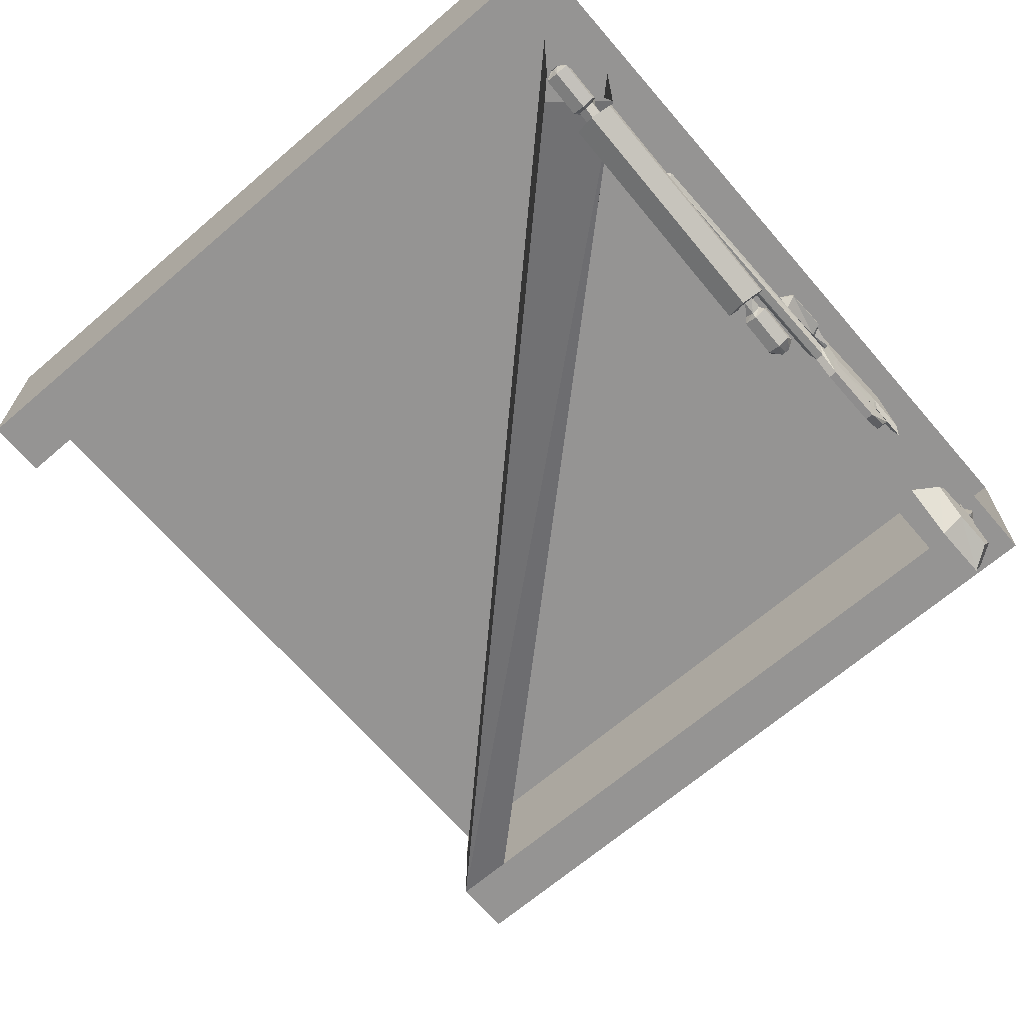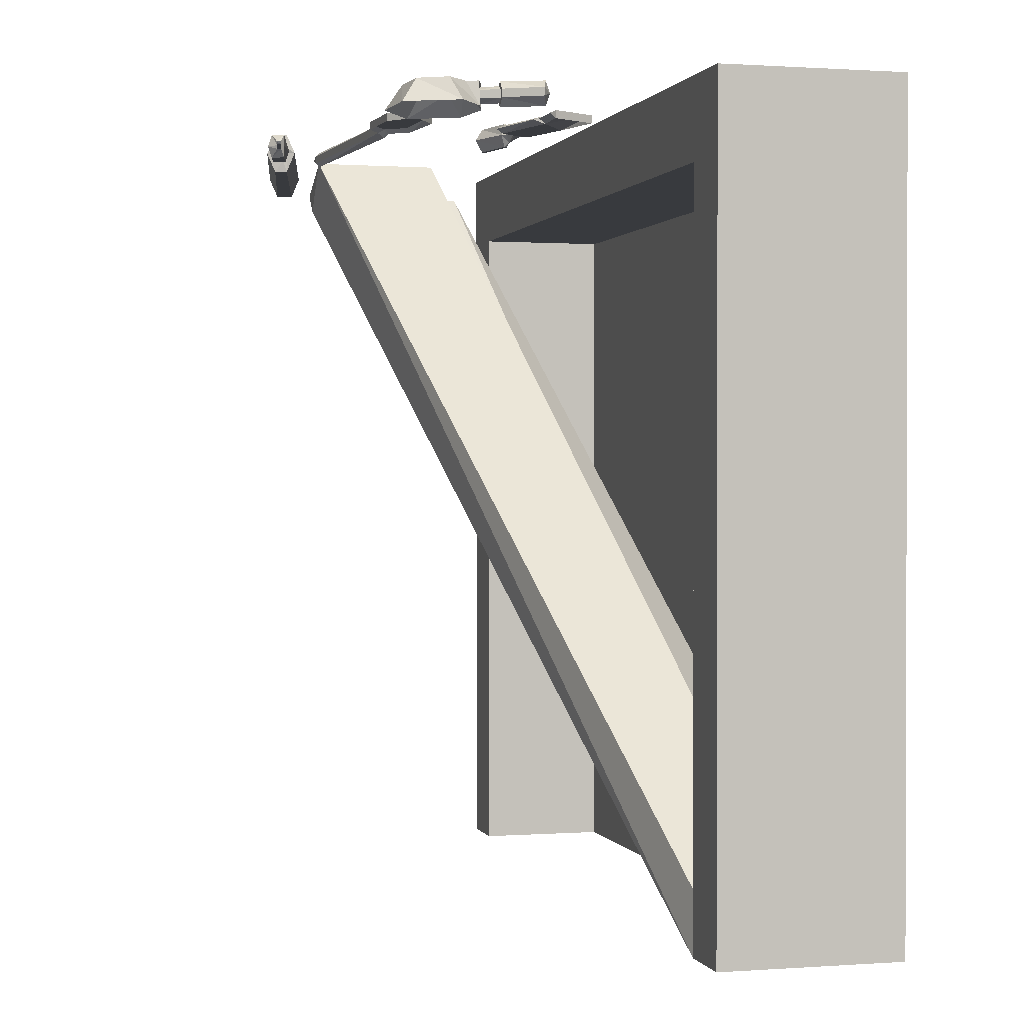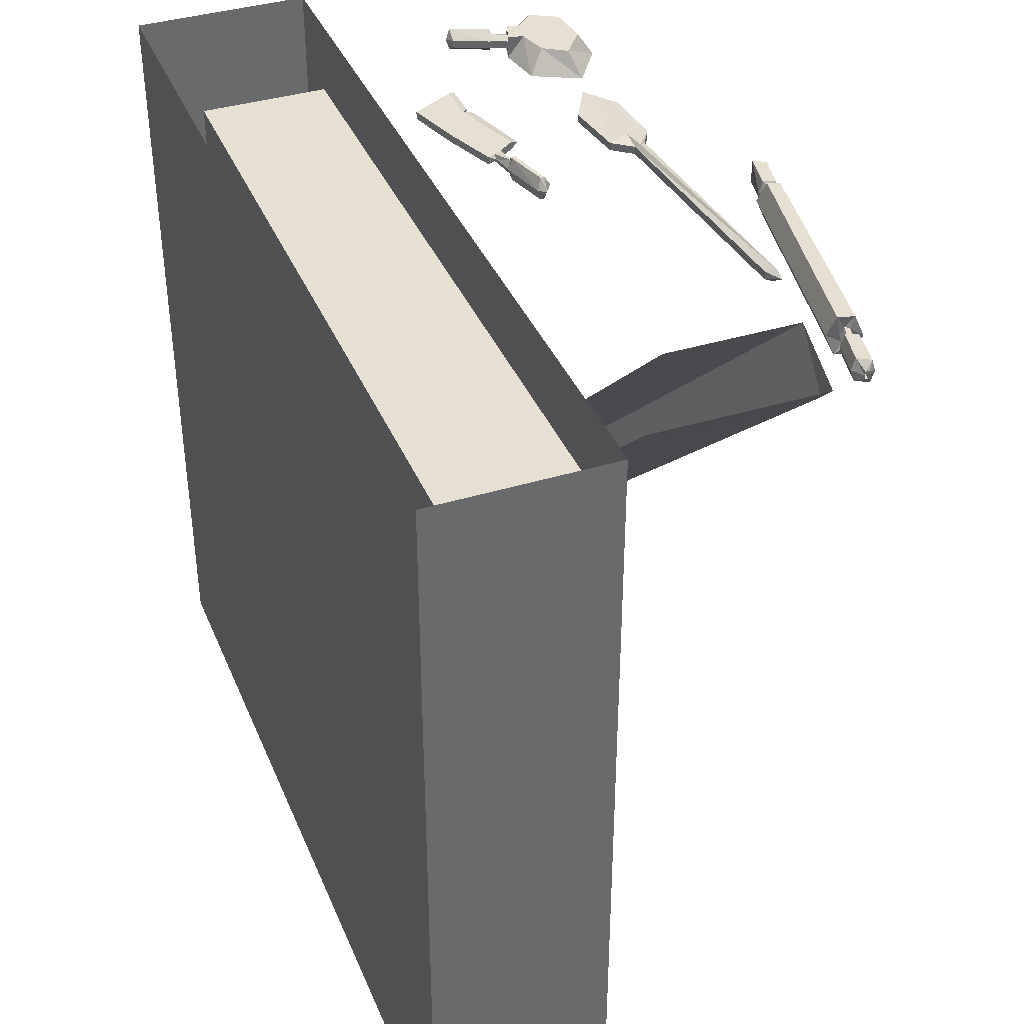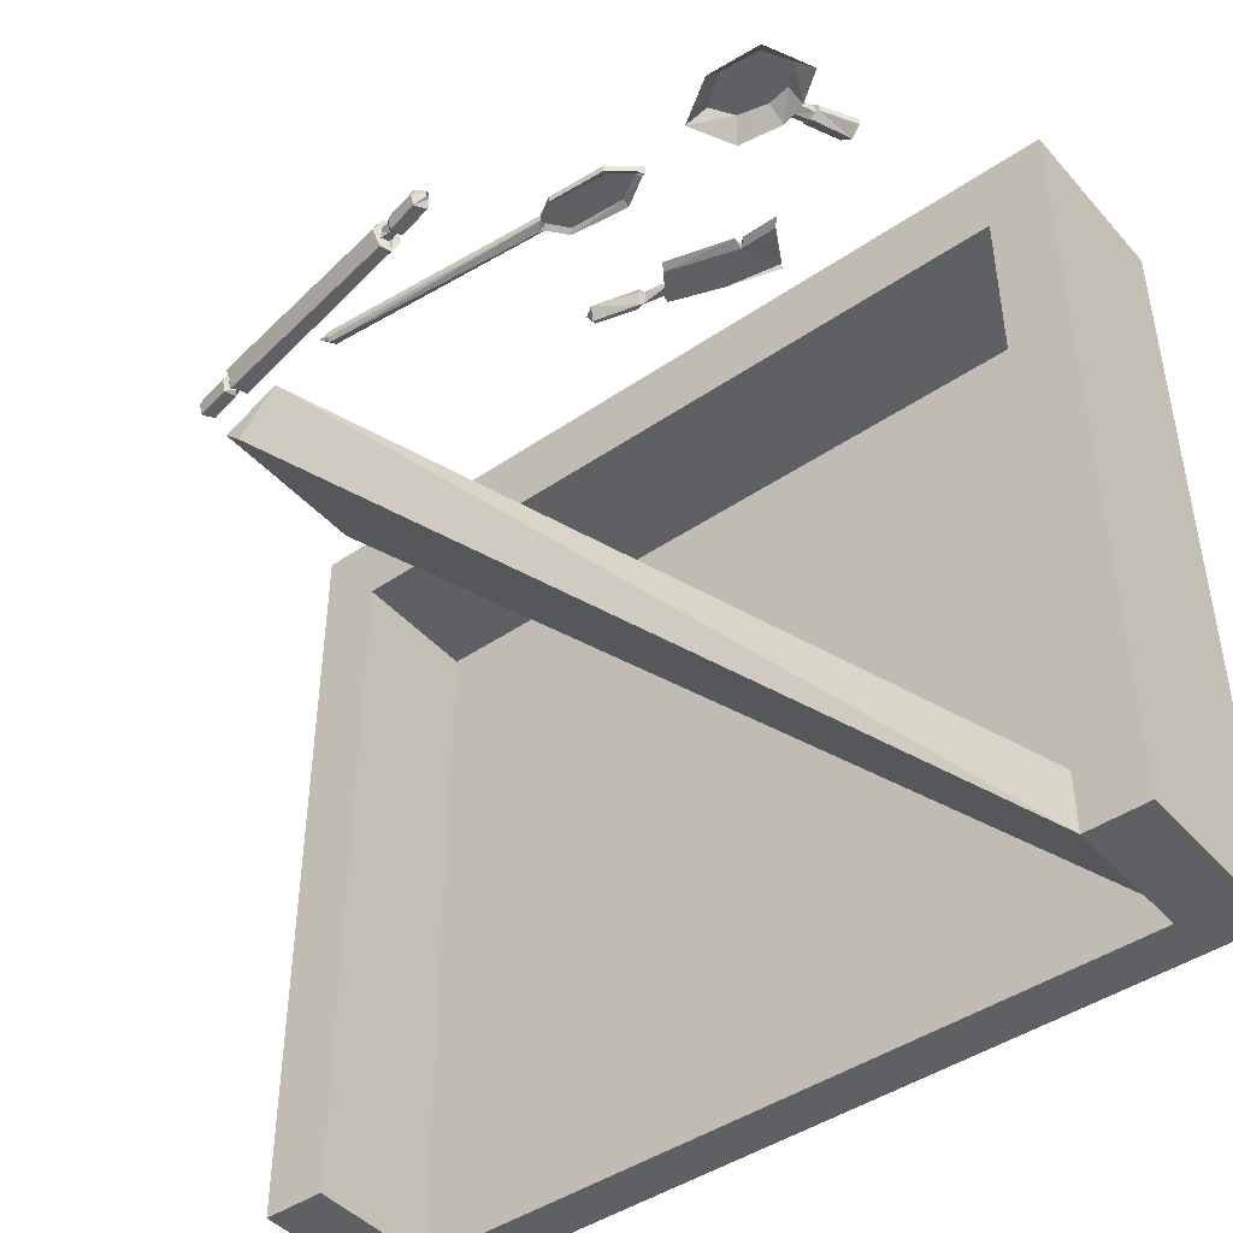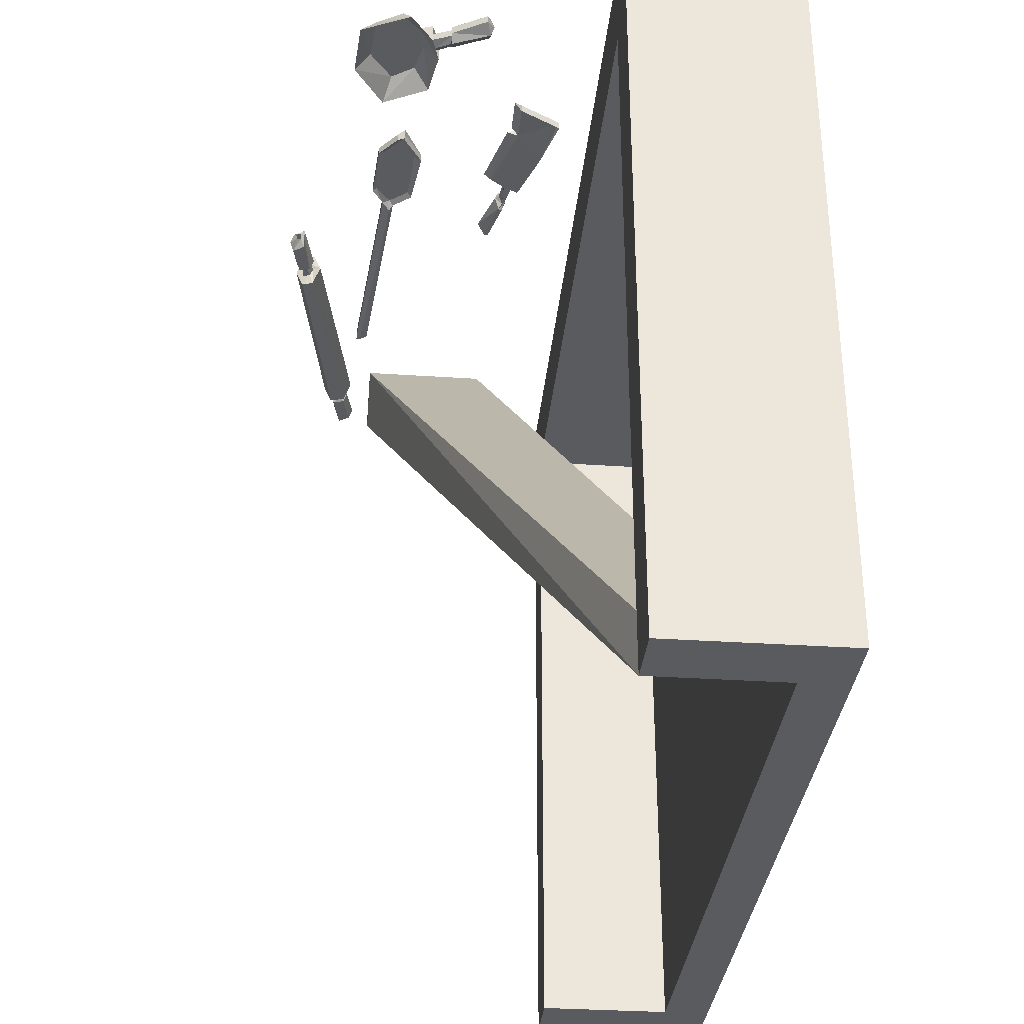
<metadata>
{"format":"obj","ext":"obj","renderer":"f3d","projection":"perspective","resolution":1024,"background":"white","views":[{"elev":-67.2,"azim":130.7,"up":"+Z"},{"elev":0.9,"azim":-104.8,"up":"+Y"},{"elev":38.5,"azim":68.8,"up":"+Y"},{"elev":-44.6,"azim":-141.5,"up":"+Y"},{"elev":-32.9,"azim":-95.3,"up":"+Y"}]}
</metadata>
<code>
v -0.6172 -0.04688 -0.375
v -0.5938 0 -0.3438
v -0.5078 0 -0.3516
v -0.5 -0.04688 -0.3828
v -0.5078 -0.007812 -0.3516
v -0.5938 -0.007812 -0.3438
v -0.6641 -0.04688 -0.2734
v -0.625 0 -0.2891
v -0.5312 0 -0.2969
v -0.4453 0 -0.3047
v -0.4062 -0.04688 -0.3203
v -0.4453 -0.007812 -0.3047
v -0.5312 -0.007812 -0.2969
v -0.625 -0.007812 -0.2891
v -0.6016 -0.04688 -0.2266
v -0.5859 0 -0.25
v -0.5391 0 -0.2422
v -0.4766 0 -0.2578
v -0.4531 -0.04688 -0.2266
v -0.4766 -0.007812 -0.2578
v -0.5391 -0.007812 -0.2422
v -0.5859 -0.007812 -0.25
v -0.5469 -0.04688 -0.2109
v -0.5469 0 -0.2109
v -0.5547 -0.01562 -0.2188
v -0.5547 -0.03125 -0.2188
v -0.5703 -0.04688 -0.2188
v -0.5703 -0.03906 -0.2188
v -0.5859 -0.03125 -0.2266
v -0.5938 0 -0.2266
v -0.5703 -0.007812 -0.2188
v -0.5703 -0.01562 -0.1875
v -0.5703 -0.03125 -0.1875
v -0.5859 -0.03906 -0.1875
v -0.6016 -0.03125 -0.1875
v -0.6016 -0.01562 -0.1875
v -0.5859 -0.01562 -0.2266
v -0.5859 -0.007812 -0.1875
v -0.5938 0 -0.1875
v -0.5703 -0.01562 -0.1797
v -0.5703 -0.03125 -0.1797
v -0.5938 -0.04688 -0.1875
v -0.6094 -0.03125 -0.1875
v -0.6094 -0.01562 -0.1875
v -0.6484 -0.01562 -0.1172
v -0.625 0 -0.1094
v -0.6016 -0.01562 -0.1094
v -0.6016 -0.03125 -0.1094
v -0.625 -0.04688 -0.1094
v -0.6484 -0.03125 -0.1172
v -0.625 -0.02344 -0.1016
v -0.75 -1.594 0.3125
v -0.875 -1.594 0.3984
v -0.875 -1.594 0.1328
v -0.75 -1.594 0.1328
v 0.7109 -0.1016 -0.3047
v 0.7109 -0.1016 -0.03906
v 0.75 -0.0625 0.04688
v 0.75 -0.0625 -0.3047
v 0.625 0 -0.3047
v -0.75 -1.469 0.1328
v 0.625 0 -0.03906
v -0.75 -1.469 0.3125
v -0.875 -0.8125 0.1328
v -0.75 -0.75 0.1328
v -0.75 -1.469 0.3984
v -0.75 -0.75 0.3984
v 0.75 -1.594 0.3984
v -0.75 -1.594 0.3984
v 0.75 -0.1562 0.1328
v 0.75 -0.1562 0.3984
v -0.75 -0.1562 0.3984
v -0.75 -0.1562 0.1328
v 0.875 0 0.1328
v 0.875 -0.8125 0.1328
v 0.75 -0.75 0.1328
v 0.75 -0.75 0.3984
v -0.875 0 0.1328
v -0.875 -0.8125 0.4922
v -0.875 0 0.4922
v 0.875 -0.8125 0.4922
v 0.875 0 0.4922
v -0.875 -1.594 0.4922
v 0.875 -1.594 0.4922
v 0.875 -1.594 0.1328
v 0.75 -1.594 0.1328
v -0.2344 -0.01562 0.03125
v -0.2344 -0.03125 0.03125
v -0.125 -0.03125 -0.007812
v -0.125 -0.01562 -0.007812
v -0.1328 -0.01562 -0.02344
v -0.3125 -0.01562 -0.02344
v -0.3438 -0.01562 0.0625
v -0.3438 -0.03125 0.0625
v -0.3125 -0.03125 -0.02344
v -0.1406 -0.03125 -0.03906
v -0.1328 -0.03125 -0.02344
v -0.125 -0.02344 -0.02344
v -0.08594 -0.007812 -0.03906
v -0.09375 -0.007812 -0.03906
v -0.1406 -0.01562 -0.03906
v -0.1641 -0.01562 -0.07031
v -0.1719 -0.02344 -0.08594
v -0.3125 -0.02344 -0.04688
v -0.3906 -0.01562 -0.02344
v -0.3906 -0.03125 -0.02344
v -0.4062 -0.02344 -0.03906
v -0.3281 -0.02344 -0.03906
v -0.1641 -0.03125 -0.07031
v -0.1406 -0.02344 -0.03906
v -0.1016 -0.02344 -0.04688
v -0.08594 0 -0.04688
v -0.09375 -0.02344 -0.05469
v -0.09375 -0.03906 -0.03906
v -0.08594 -0.03906 -0.03906
v -0.08594 -0.02344 -0.03125
v -0.07812 -0.02344 -0.03125
v -0.07812 0 -0.03906
v 0.007812 0 -0.0625
v 0.007812 0 -0.07031
v 0 -0.02344 -0.08594
v -0.08594 -0.04688 -0.04688
v -0.07812 -0.04688 -0.03906
v 0.007812 -0.04688 -0.0625
v 0.01562 -0.02344 -0.05469
v 0.02344 -0.02344 -0.07031
v 0.007812 -0.04688 -0.07031
v 0.625 -0.03906 -0.3516
v 0.1719 -0.03906 -0.4375
v 0.1797 -0.07812 -0.4531
v 0.6328 -0.07812 -0.3672
v 0.6328 -0.05469 -0.3828
v 0.6328 -0.03906 -0.375
v 0.6328 0 -0.3672
v 0.1797 0 -0.4531
v 0.1797 -0.02344 -0.4609
v 0.1797 -0.03906 -0.4531
v 0.1797 -0.05469 -0.4609
v 0.1875 -0.07812 -0.4766
v 0.6406 -0.07812 -0.3984
v 0.6406 -0.05469 -0.3906
v 0.6641 -0.05469 -0.3828
v 0.6562 -0.05469 -0.375
v 0.6562 -0.03906 -0.3672
v 0.6328 -0.02344 -0.3828
v 0.6406 0 -0.3984
v 0.1875 0 -0.4766
v 0.1875 -0.02344 -0.4766
v 0.1641 -0.02344 -0.4766
v 0.1562 -0.02344 -0.4688
v 0.1562 -0.03906 -0.4609
v 0.1562 -0.05469 -0.4688
v 0.1875 -0.05469 -0.4766
v 0.1953 -0.03906 -0.4922
v 0.6484 -0.03906 -0.4141
v 0.6406 -0.03906 -0.3984
v 0.6641 -0.03906 -0.3906
v 0.6719 -0.03906 -0.3984
v 0.6719 -0.0625 -0.3906
v 0.6641 -0.0625 -0.3672
v 0.6641 -0.03906 -0.3594
v 0.6562 -0.02344 -0.375
v 0.6406 -0.02344 -0.3906
v 0.1875 -0.03906 -0.4766
v 0.1641 -0.03906 -0.4844
v 0.1562 -0.03906 -0.4922
v 0.1562 -0.01562 -0.4844
v 0.1484 -0.01562 -0.4609
v 0.1484 -0.03906 -0.4531
v 0.1484 -0.0625 -0.4609
v 0.1641 -0.05469 -0.4766
v 0.1562 -0.0625 -0.4844
v 0.08594 -0.0625 -0.5
v 0.08594 -0.03906 -0.5078
v 0.08594 -0.01562 -0.5
v 0.07031 -0.01562 -0.4766
v 0.07031 -0.03906 -0.4766
v 0.07031 -0.0625 -0.4766
v 0.0625 -0.04688 -0.4844
v 0.0625 -0.04688 -0.4922
v 0.0625 -0.03906 -0.4922
v 0.0625 -0.03125 -0.4922
v 0.0625 -0.03125 -0.4844
v 0.0625 -0.03906 -0.4844
v 0.6641 -0.02344 -0.3828
v 0.6719 -0.01562 -0.3906
v 0.75 -0.01562 -0.375
v 0.75 -0.03906 -0.3828
v 0.75 -0.0625 -0.375
v 0.7344 -0.0625 -0.3516
v 0.7344 -0.03906 -0.3438
v 0.6641 -0.01562 -0.3672
v 0.7344 -0.01562 -0.3516
v 0.7578 -0.03125 -0.3594
v 0.7578 -0.03125 -0.3672
v 0.7578 -0.03906 -0.3672
v 0.7578 -0.04688 -0.3672
v 0.7578 -0.04688 -0.3594
v 0.7578 -0.03906 -0.3594
v 0.4453 0 -0.3359
v -0.03906 0 -0.2891
v -0.04688 -0.007812 -0.2812
v 0.4453 -0.007812 -0.3203
v 0.4688 -0.01562 -0.3438
v 0.4453 -0.007812 -0.3438
v -0.05469 -0.007812 -0.3047
v -0.09375 -0.007812 -0.3281
v -0.08594 0 -0.2812
v -0.07812 -0.007812 -0.2422
v -0.04688 -0.02344 -0.2812
v 0.4453 -0.02344 -0.3203
v 0.4453 -0.03125 -0.3359
v 0.4453 -0.02344 -0.3438
v -0.05469 -0.02344 -0.3047
v -0.09375 -0.02344 -0.3281
v -0.2188 -0.02344 -0.3203
v -0.2188 -0.007812 -0.3203
v -0.2109 0 -0.2734
v -0.2031 -0.007812 -0.2266
v -0.07812 -0.02344 -0.2422
v -0.05469 -0.01562 -0.2891
v -0.03906 -0.03125 -0.2891
v -0.2031 -0.02344 -0.2266
v -0.2031 -0.01562 -0.2422
v -0.08594 -0.01562 -0.25
v -0.09375 -0.01562 -0.3203
v -0.2734 0 -0.2656
v -0.2656 -0.007812 -0.2656
v -0.2656 -0.02344 -0.2656
v -0.2578 -0.01562 -0.2734
v -0.2188 -0.01562 -0.3047
v -0.2656 -0.007812 -0.2812
v -0.2734 -0.02344 -0.2656
v -0.2656 -0.02344 -0.2812
f 1 2 3
f 1 3 4
f 1 4 5
f 1 5 6
f 1 6 7
f 1 7 2
f 2 7 8
f 2 8 9
f 2 9 3
f 3 9 10
f 3 10 4
f 4 10 11
f 4 11 12
f 4 12 5
f 5 12 13
f 5 13 6
f 6 13 14
f 6 14 7
f 7 14 15
f 7 15 8
f 8 15 16
f 8 16 9
f 9 16 17
f 9 17 18
f 9 18 10
f 10 18 11
f 11 18 19
f 11 19 20
f 11 20 12
f 12 20 13
f 13 20 21
f 13 21 22
f 13 22 14
f 14 22 15
f 15 22 23
f 23 22 21
f 23 21 19
f 23 19 17
f 23 17 24
f 23 24 25
f 23 25 26
f 23 26 27
f 27 26 28
f 27 28 15
f 15 28 29
f 15 29 30
f 15 30 16
f 16 30 17
f 17 30 24
f 24 30 31
f 24 31 25
f 25 31 32
f 25 32 33
f 25 33 26
f 26 33 34
f 26 34 28
f 28 34 35
f 28 35 29
f 29 35 36
f 29 36 37
f 29 37 30
f 30 37 31
f 31 37 38
f 31 38 32
f 32 38 39
f 32 39 40
f 32 40 33
f 33 40 41
f 33 41 34
f 34 41 42
f 34 42 35
f 35 42 43
f 35 43 36
f 36 43 44
f 36 44 38
f 36 38 37
f 19 18 17
f 19 21 20
f 38 44 39
f 39 44 45
f 39 45 46
f 39 46 40
f 40 46 47
f 40 47 41
f 41 47 48
f 41 48 42
f 42 48 49
f 42 49 43
f 43 49 50
f 43 50 44
f 44 50 45
f 45 50 51
f 45 51 46
f 46 51 47
f 47 51 48
f 48 51 49
f 49 51 50
f 52 55 56
f 52 56 57
f 60 61 62
f 62 61 63
f 61 65 66
f 66 65 67
f 66 67 68
f 66 68 69
f 66 69 52
f 66 52 63
f 70 71 72
f 70 72 73
f 70 76 71
f 71 76 77
f 71 77 72
f 72 77 67
f 72 67 73
f 73 67 65
f 64 79 80
f 64 80 78
f 64 65 67
f 64 67 79
f 81 75 74
f 81 74 82
f 81 82 79
f 81 79 83
f 81 83 84
f 81 84 75
f 75 84 85
f 76 86 77
f 77 86 68
f 77 68 67
f 79 82 80
f 75 81 77
f 75 77 76
f 54 83 79
f 54 79 64
f 87 88 89
f 87 89 90
f 87 90 91
f 87 91 92
f 87 92 93
f 87 93 88
f 88 93 94
f 88 94 93
f 88 93 95
f 88 95 96
f 88 96 97
f 88 97 89
f 89 97 98
f 89 98 90
f 90 98 91
f 91 98 99
f 91 99 100
f 91 100 101
f 91 101 92
f 92 101 102
f 92 102 103
f 92 103 104
f 92 104 95
f 92 95 104
f 94 93 105
f 94 105 106
f 94 106 93
f 93 106 95
f 95 106 107
f 95 107 108
f 95 108 92
f 92 108 105
f 92 105 93
f 109 103 102
f 109 102 110
f 109 110 96
f 109 96 95
f 109 95 104
f 109 104 103
f 105 107 106
f 107 105 108
f 111 110 101
f 111 101 100
f 111 100 112
f 111 112 113
f 111 113 114
f 111 114 110
f 110 114 96
f 96 114 115
f 96 115 97
f 97 115 116
f 97 116 98
f 98 116 99
f 99 116 117
f 99 117 118
f 99 118 100
f 100 118 112
f 112 118 119
f 112 119 120
f 112 120 113
f 113 120 121
f 113 121 122
f 113 122 114
f 114 122 115
f 115 122 123
f 115 123 116
f 116 123 117
f 117 123 124
f 117 124 125
f 117 125 118
f 118 125 119
f 119 125 126
f 119 126 120
f 120 126 121
f 121 126 127
f 121 127 122
f 122 127 123
f 123 127 124
f 124 127 126
f 124 126 125
f 101 110 102
f 128 129 130
f 128 130 131
f 128 131 132
f 128 132 133
f 128 133 134
f 128 134 129
f 129 134 135
f 129 135 136
f 129 136 137
f 129 137 130
f 130 137 138
f 130 138 139
f 130 139 131
f 131 139 140
f 131 140 141
f 131 141 132
f 132 141 142
f 132 142 143
f 132 143 133
f 133 143 144
f 133 144 145
f 133 145 134
f 134 145 146
f 134 146 135
f 135 146 147
f 135 147 148
f 135 148 136
f 136 148 149
f 136 149 150
f 136 150 137
f 137 150 151
f 137 151 138
f 138 151 152
f 138 152 153
f 138 153 139
f 139 153 154
f 139 154 140
f 140 154 155
f 140 155 156
f 140 156 141
f 141 156 157
f 141 157 142
f 142 157 158
f 142 158 159
f 142 159 143
f 143 159 160
f 143 160 144
f 144 160 161
f 144 161 162
f 144 162 145
f 145 162 163
f 145 163 146
f 146 163 155
f 146 155 147
f 147 155 154
f 147 154 164
f 147 164 148
f 148 164 165
f 148 165 149
f 149 165 166
f 149 166 167
f 149 167 150
f 150 167 168
f 150 168 151
f 151 168 169
f 151 169 152
f 152 169 170
f 152 170 171
f 152 171 153
f 153 171 164
f 153 164 154
f 164 171 165
f 165 171 172
f 165 172 166
f 166 172 173
f 166 173 174
f 166 174 167
f 167 174 175
f 167 175 168
f 168 175 176
f 168 176 169
f 169 176 177
f 169 177 170
f 170 177 178
f 170 178 172
f 170 172 171
f 172 178 173
f 173 178 179
f 173 179 180
f 173 180 174
f 174 180 181
f 174 181 175
f 175 181 182
f 175 182 176
f 176 182 183
f 176 183 177
f 177 183 184
f 177 184 178
f 178 184 179
f 155 163 156
f 156 163 185
f 156 185 157
f 157 185 186
f 157 186 158
f 158 186 187
f 158 187 188
f 158 188 159
f 159 188 189
f 159 189 160
f 160 189 190
f 160 190 161
f 161 190 191
f 161 191 192
f 161 192 162
f 162 192 185
f 162 185 163
f 185 192 186
f 186 192 193
f 186 193 187
f 187 193 194
f 187 194 195
f 187 195 188
f 188 195 196
f 188 196 189
f 189 196 197
f 189 197 190
f 190 197 198
f 190 198 191
f 191 198 199
f 191 199 193
f 191 193 192
f 193 199 194
f 200 201 202
f 200 202 203
f 200 203 204
f 200 204 205
f 200 205 201
f 201 205 206
f 201 206 207
f 201 207 208
f 201 208 202
f 202 208 209
f 202 209 210
f 202 210 203
f 203 210 211
f 203 211 204
f 204 211 212
f 204 212 213
f 204 213 205
f 205 213 206
f 206 213 214
f 206 214 215
f 206 215 207
f 207 215 216
f 207 216 217
f 207 217 208
f 208 217 218
f 208 218 209
f 209 218 219
f 209 219 220
f 209 220 210
f 210 220 221
f 210 221 222
f 210 222 211
f 211 222 212
f 212 222 214
f 212 214 213
f 220 219 223
f 220 223 224
f 220 224 225
f 220 225 221
f 221 225 226
f 221 226 214
f 221 214 222
f 219 218 227
f 219 227 228
f 219 228 223
f 223 228 229
f 223 229 224
f 224 229 230
f 224 230 231
f 224 231 225
f 225 231 226
f 226 231 216
f 226 216 215
f 226 215 214
f 227 218 217
f 227 217 232
f 227 232 233
f 227 233 229
f 227 229 228
f 217 216 234
f 217 234 232
f 232 234 233
f 233 234 230
f 233 230 229
f 216 231 230
f 216 230 234
f 52 53 54
f 52 54 55
f 52 57 58
f 52 58 53
f 59 58 57
f 59 57 56
f 59 56 60
f 60 56 55
f 60 55 61
f 55 54 61
f 61 54 64
f 61 64 65
f 70 73 74
f 70 74 75
f 70 75 76
f 73 65 78
f 73 78 74
f 64 78 65
f 75 85 76
f 76 85 86
f 85 84 68
f 85 68 86
f 69 68 84
f 69 84 83
f 69 83 53
f 69 53 52

</code>
